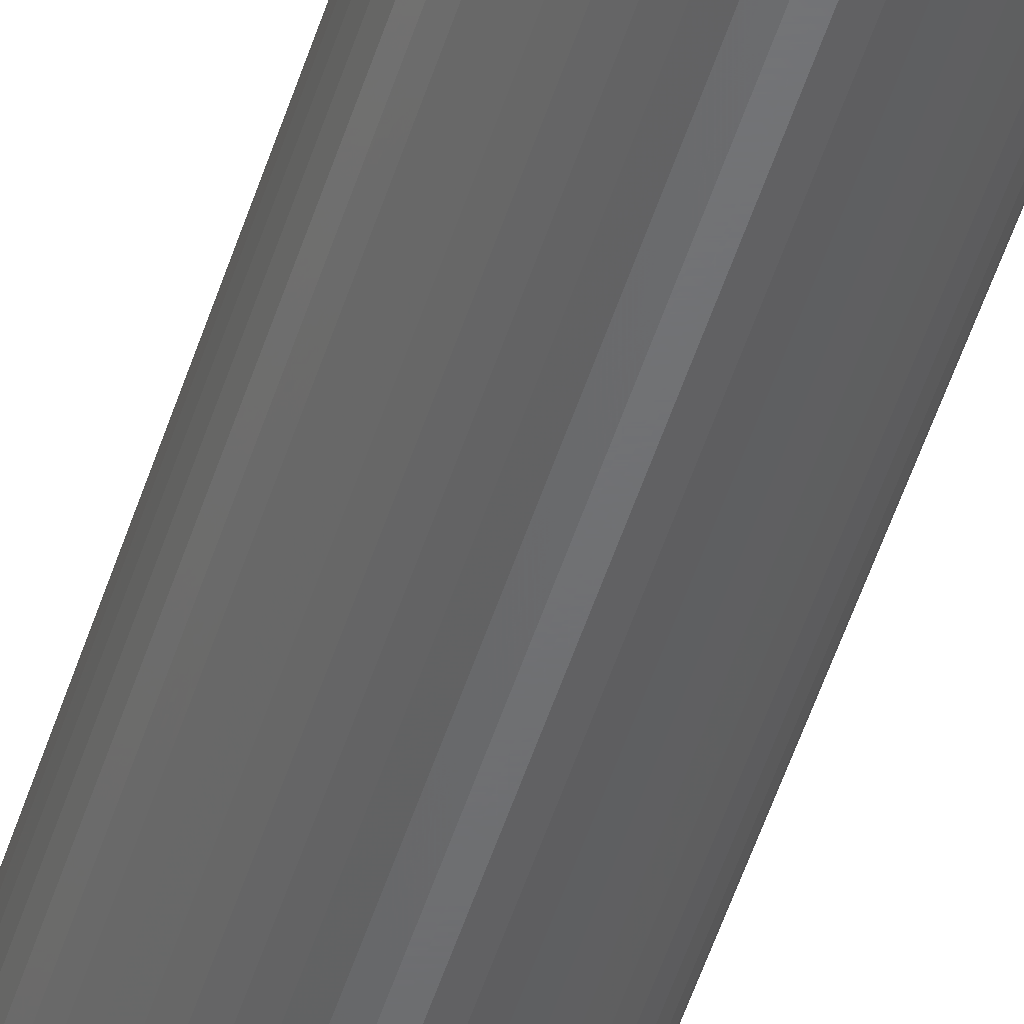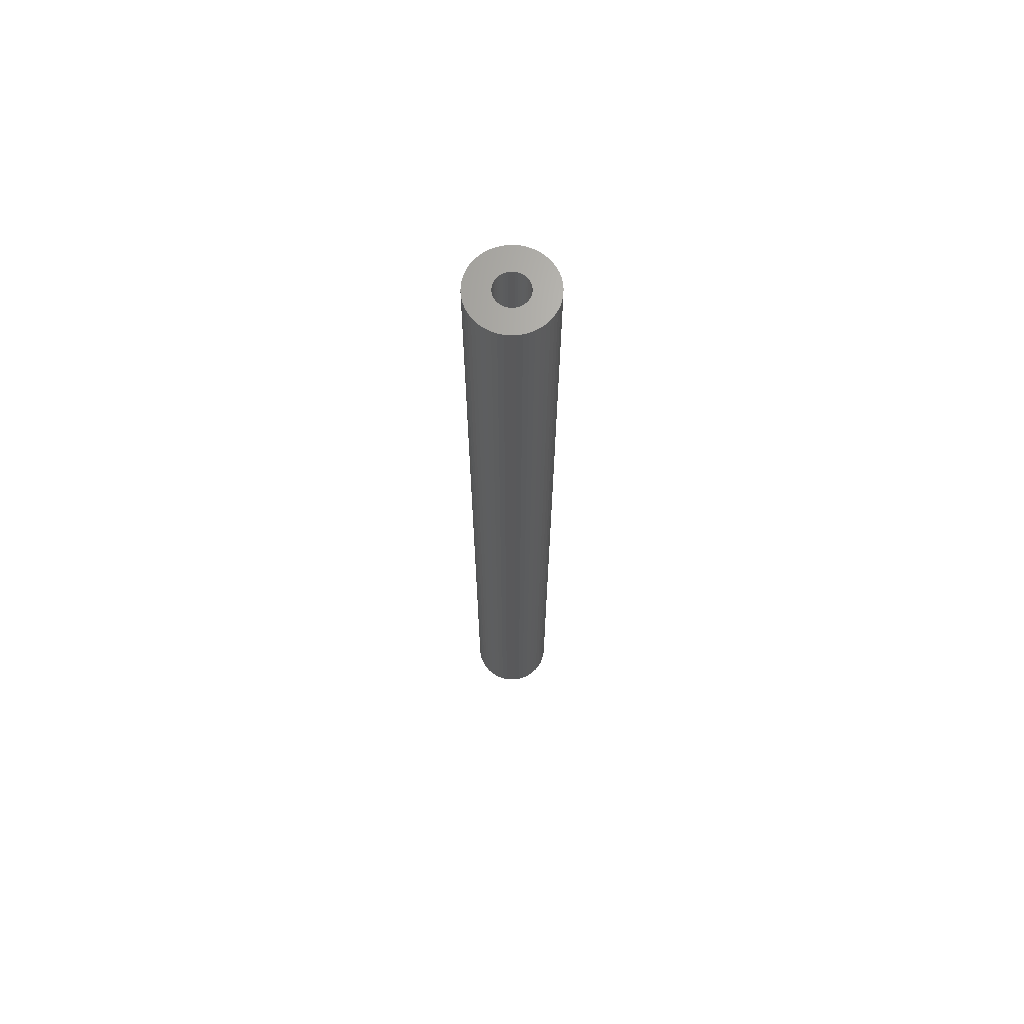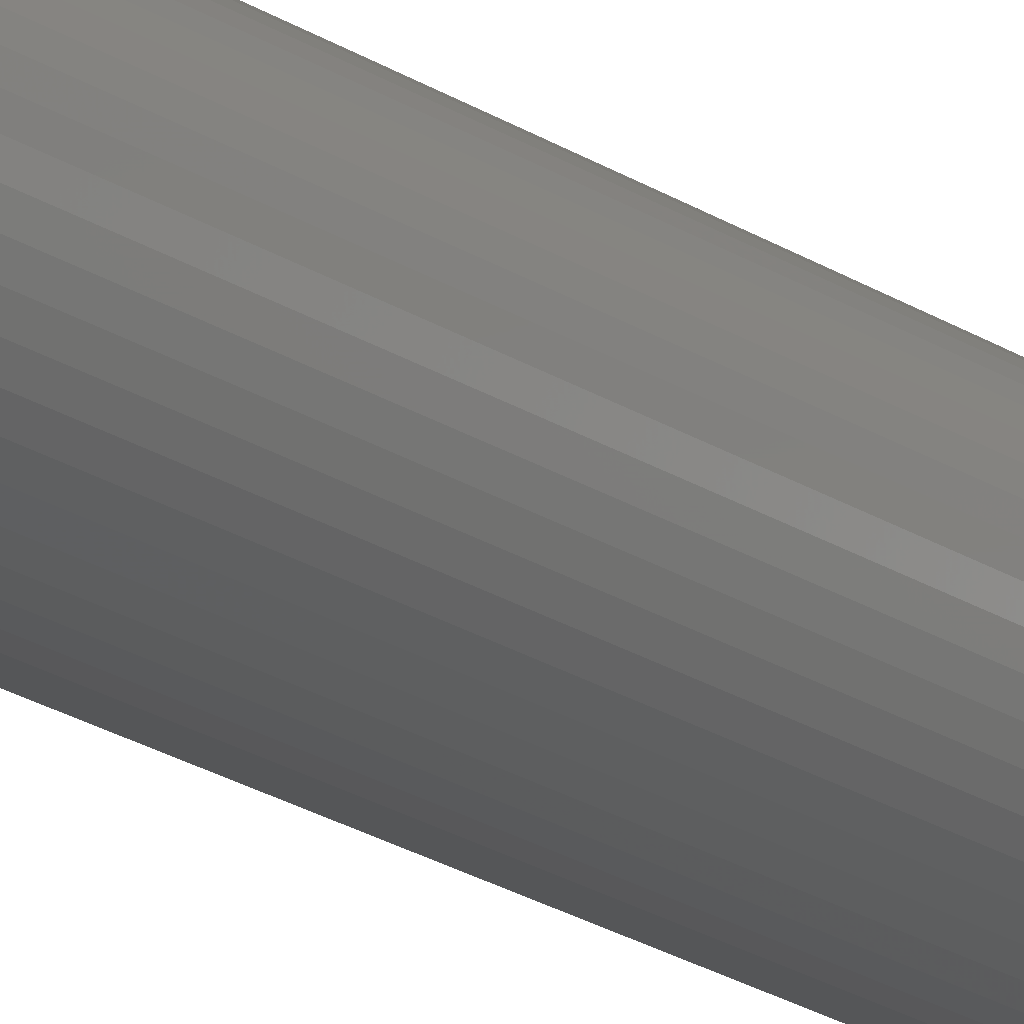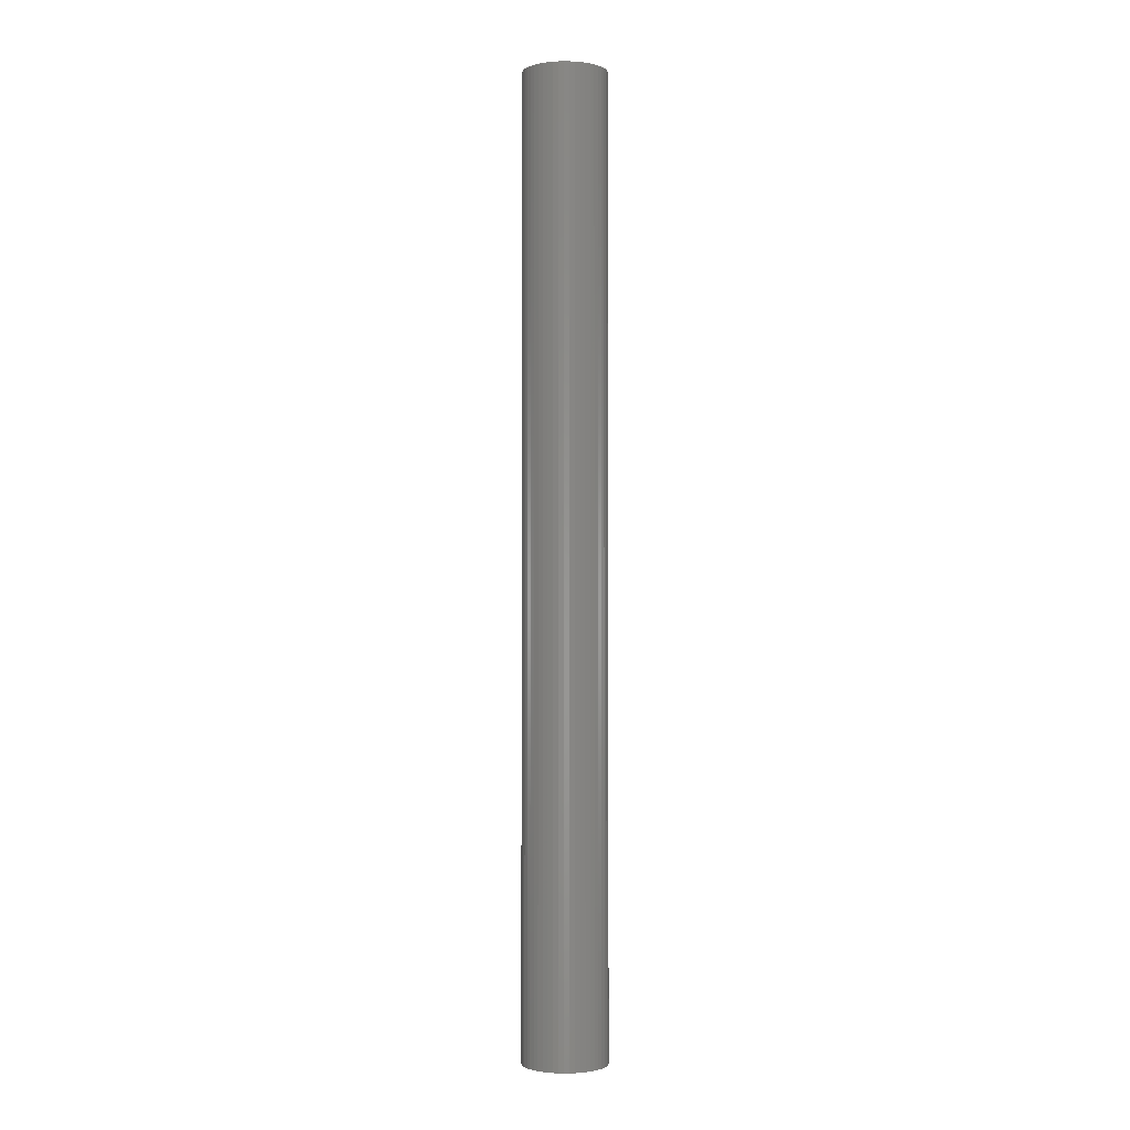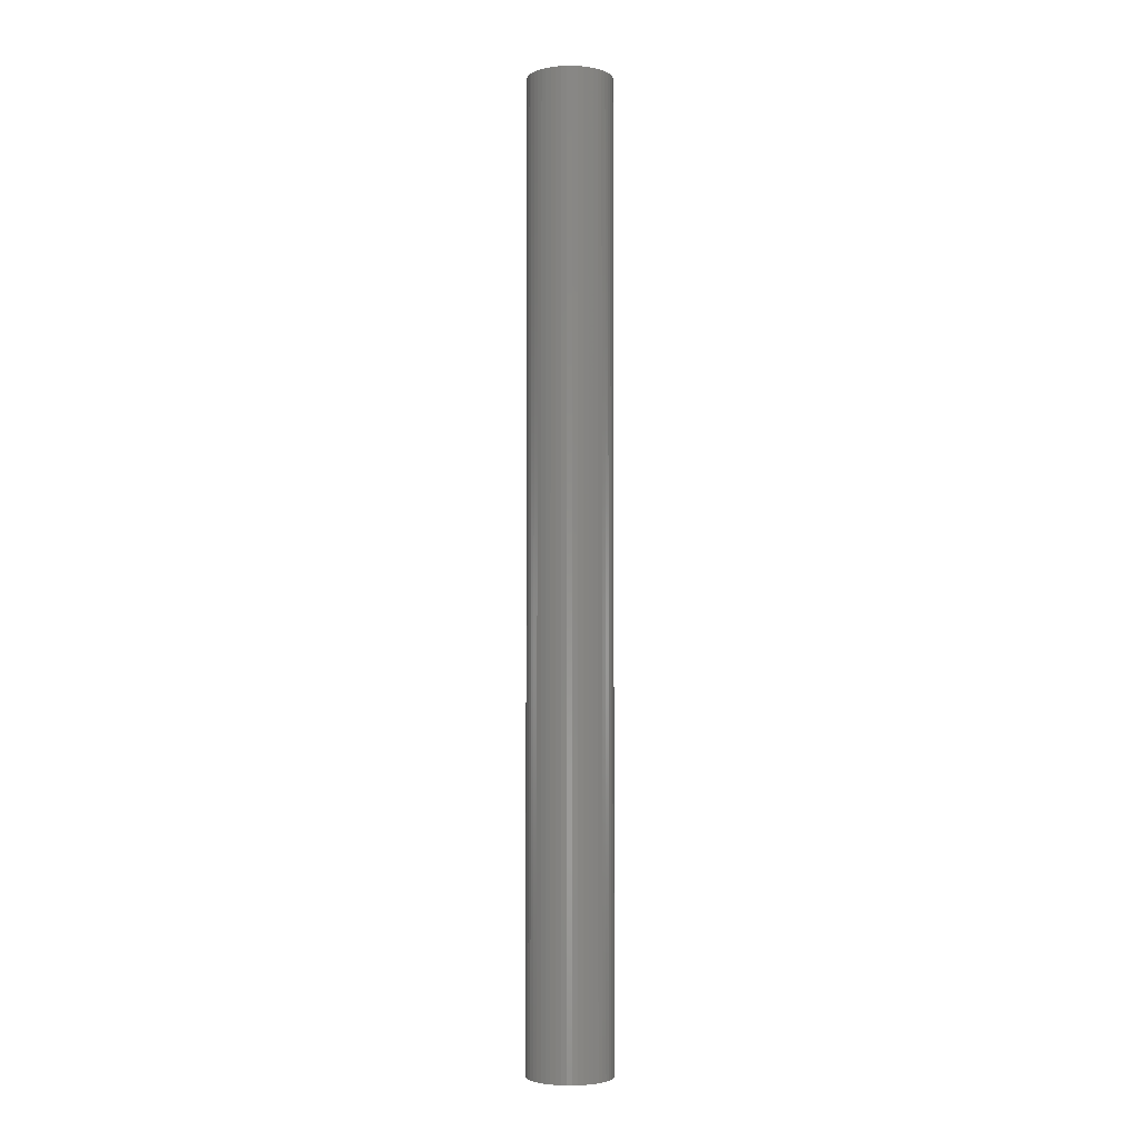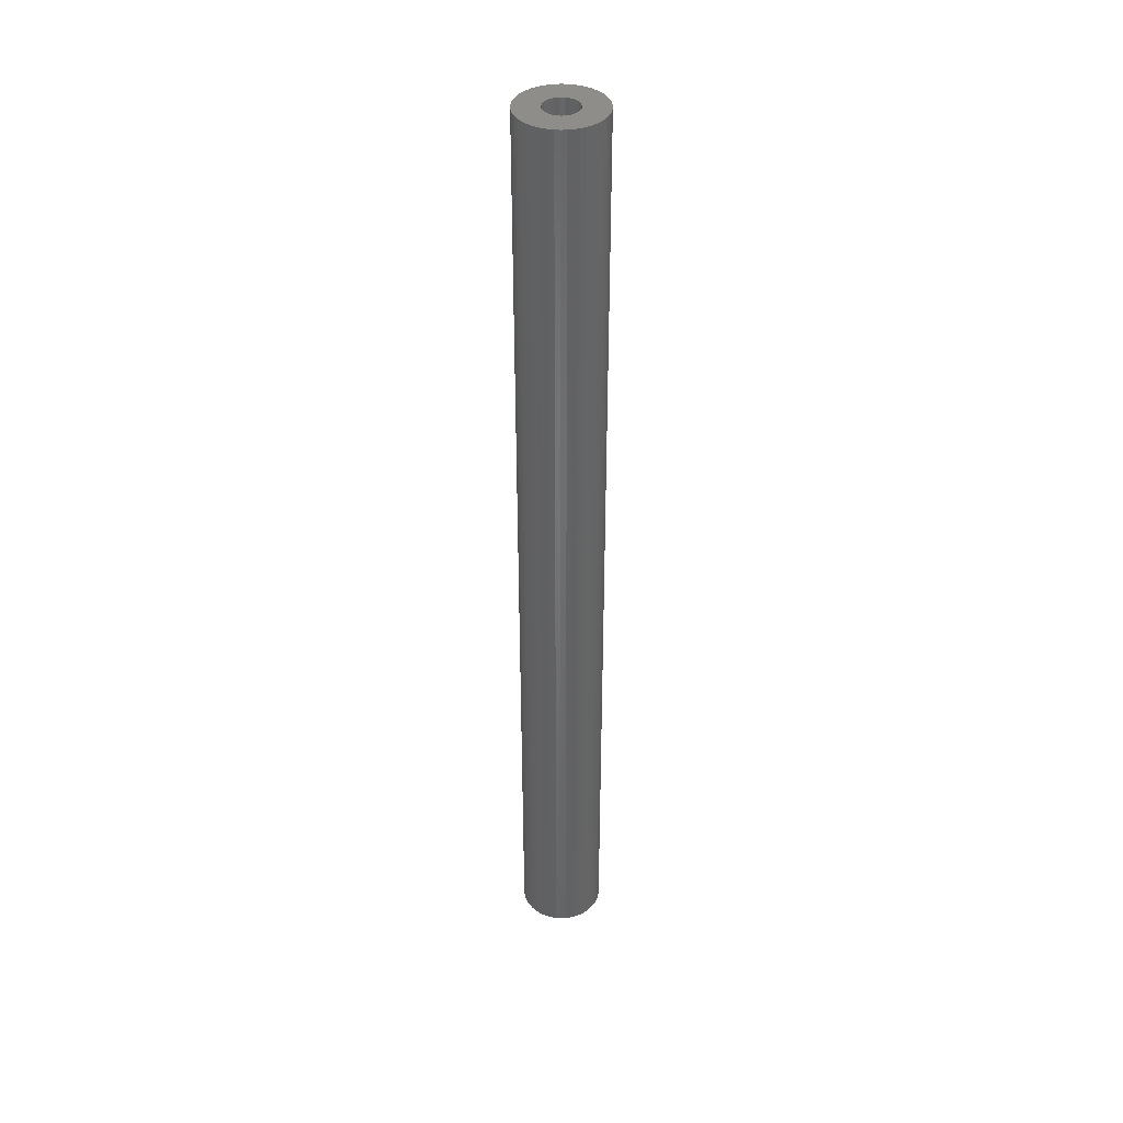
<metadata>
{"format":"stl","ext":"stl","renderer":"f3d","projection":"perspective","resolution":1024,"background":"white","views":[{"elev":-49.1,"azim":163.2,"up":"+Y"},{"elev":67.8,"azim":178.6,"up":"+Z"},{"elev":-19.8,"azim":38.5,"up":"+Y"},{"elev":-1.5,"azim":33.9,"up":"+Z"},{"elev":-3.6,"azim":-114.5,"up":"+Z"},{"elev":39.2,"azim":-161.1,"up":"+Z"}]}
</metadata>
<code>
# stl→obj: 200 verts, 400 faces
v 2.5 0 28.5
v 2.48 0.3133 -28.5
v 2.48 0.3133 28.5
v 2.5 0 -28.5
v -2.5 0 -28.5
v -2.48 0.3133 28.5
v -2.48 0.3133 -28.5
v -2.5 0 28.5
v 0.157 2.495 -28.5
v -0.157 2.495 28.5
v 0.157 2.495 28.5
v -0.157 2.495 -28.5
v -0.157 -2.495 -28.5
v 0.157 -2.495 28.5
v -0.157 -2.495 28.5
v 0.157 -2.495 -28.5
v 1.822 1.711 -28.5
v 1.594 1.926 28.5
v 1.822 1.711 28.5
v 1.594 1.926 -28.5
v -1.594 1.926 -28.5
v -1.822 1.711 28.5
v -1.594 1.926 28.5
v -1.822 1.711 -28.5
v -0.7725 2.378 -28.5
v -1.064 2.262 28.5
v -0.7725 2.378 28.5
v -1.064 2.262 -28.5
v 2.324 0.9203 28.5
v 2.191 1.204 -28.5
v 2.191 1.204 28.5
v 2.324 0.9203 -28.5
v 1.064 2.262 -28.5
v 0.7725 2.378 28.5
v 1.064 2.262 28.5
v 0.7725 2.378 -28.5
v 0.4685 2.456 28.5
v 0.4685 2.456 -28.5
v 1.34 2.111 -28.5
v 1.34 2.111 28.5
v -2.324 0.9203 -28.5
v -2.191 1.204 28.5
v -2.191 1.204 -28.5
v -2.324 0.9203 28.5
v 1 0 28.5
v 0.9921 0.1253 28.5
v 2.421 0.6217 28.5
v 2.48 -0.3133 28.5
v 0.9686 0.2487 28.5
v 0.9921 -0.1253 28.5
v 0.9298 0.3681 28.5
v 2.421 -0.6217 28.5
v 0.8763 0.4818 28.5
v 2.023 1.469 28.5
v 0.9686 -0.2487 28.5
v 0.809 0.5878 28.5
v 2.324 -0.9203 28.5
v 0.729 0.6845 28.5
v 0.9298 -0.3681 28.5
v 0.6374 0.7705 28.5
v 2.191 -1.204 28.5
v 0.5358 0.8443 28.5
v 0.8763 -0.4818 28.5
v 2.023 -1.469 28.5
v 0.4258 0.9048 28.5
v 0.309 0.9511 28.5
v 0.1874 0.9823 28.5
v 0.06279 0.998 28.5
v -0.06279 0.998 28.5
v -0.1874 0.9823 28.5
v -0.4685 2.456 28.5
v -0.309 0.9511 28.5
v -0.4258 0.9048 28.5
v -0.5358 0.8443 28.5
v -1.34 2.111 28.5
v -0.6374 0.7705 28.5
v -0.729 0.6845 28.5
v -0.809 0.5878 28.5
v -2.023 1.469 28.5
v -0.8763 0.4818 28.5
v 0.809 -0.5878 28.5
v 1.822 -1.711 28.5
v 0.729 -0.6845 28.5
v 1.594 -1.926 28.5
v 0.6374 -0.7705 28.5
v 1.34 -2.111 28.5
v 0.5358 -0.8443 28.5
v 1.064 -2.262 28.5
v 0.4258 -0.9048 28.5
v 0.7725 -2.378 28.5
v 0.309 -0.9511 28.5
v 0.4685 -2.456 28.5
v 0.1874 -0.9823 28.5
v 0.06279 -0.998 28.5
v -0.06279 -0.998 28.5
v -0.1874 -0.9823 28.5
v -0.4685 -2.456 28.5
v -0.309 -0.9511 28.5
v -0.7725 -2.378 28.5
v -0.4258 -0.9048 28.5
v -1.064 -2.262 28.5
v -0.5358 -0.8443 28.5
v -1.34 -2.111 28.5
v -0.6374 -0.7705 28.5
v -1.594 -1.926 28.5
v -0.729 -0.6845 28.5
v -1.822 -1.711 28.5
v -0.809 -0.5878 28.5
v -2.023 -1.469 28.5
v -0.8763 -0.4818 28.5
v -2.191 -1.204 28.5
v -0.9298 -0.3681 28.5
v -2.324 -0.9203 28.5
v -0.9686 -0.2487 28.5
v -2.421 -0.6217 28.5
v -0.9921 -0.1253 28.5
v -2.48 -0.3133 28.5
v -1 0 28.5
v -0.9298 0.3681 28.5
v -0.9686 0.2487 28.5
v -2.421 0.6217 28.5
v -0.9921 0.1253 28.5
v -0.4685 2.456 -28.5
v 1 0 -28.5
v 2.48 -0.3133 -28.5
v 0.9921 -0.1253 -28.5
v 2.421 -0.6217 -28.5
v 0.9686 -0.2487 -28.5
v 2.324 -0.9203 -28.5
v 0.9921 0.1253 -28.5
v 0.9298 -0.3681 -28.5
v 2.191 -1.204 -28.5
v 2.421 0.6217 -28.5
v 0.8763 -0.4818 -28.5
v 2.023 -1.469 -28.5
v 0.9686 0.2487 -28.5
v 0.809 -0.5878 -28.5
v 1.822 -1.711 -28.5
v 0.729 -0.6845 -28.5
v 1.594 -1.926 -28.5
v 0.9298 0.3681 -28.5
v 0.6374 -0.7705 -28.5
v 1.34 -2.111 -28.5
v 0.5358 -0.8443 -28.5
v 1.064 -2.262 -28.5
v 0.8763 0.4818 -28.5
v 2.023 1.469 -28.5
v 0.4258 -0.9048 -28.5
v 0.7725 -2.378 -28.5
v 0.309 -0.9511 -28.5
v 0.4685 -2.456 -28.5
v 0.1874 -0.9823 -28.5
v 0.06279 -0.998 -28.5
v -0.06279 -0.998 -28.5
v -0.1874 -0.9823 -28.5
v -0.4685 -2.456 -28.5
v -0.309 -0.9511 -28.5
v -0.7725 -2.378 -28.5
v -0.4258 -0.9048 -28.5
v -1.064 -2.262 -28.5
v -0.5358 -0.8443 -28.5
v -1.34 -2.111 -28.5
v -0.6374 -0.7705 -28.5
v -1.594 -1.926 -28.5
v -0.729 -0.6845 -28.5
v -1.822 -1.711 -28.5
v -0.809 -0.5878 -28.5
v -2.023 -1.469 -28.5
v -0.8763 -0.4818 -28.5
v 0.809 0.5878 -28.5
v 0.729 0.6845 -28.5
v 0.6374 0.7705 -28.5
v 0.5358 0.8443 -28.5
v 0.4258 0.9048 -28.5
v 0.309 0.9511 -28.5
v 0.1874 0.9823 -28.5
v 0.06279 0.998 -28.5
v -0.06279 0.998 -28.5
v -0.1874 0.9823 -28.5
v -0.309 0.9511 -28.5
v -0.4258 0.9048 -28.5
v -0.5358 0.8443 -28.5
v -1.34 2.111 -28.5
v -0.6374 0.7705 -28.5
v -0.729 0.6845 -28.5
v -0.809 0.5878 -28.5
v -2.023 1.469 -28.5
v -0.8763 0.4818 -28.5
v -0.9298 0.3681 -28.5
v -0.9686 0.2487 -28.5
v -2.421 0.6217 -28.5
v -0.9921 0.1253 -28.5
v -1 0 -28.5
v -2.191 -1.204 -28.5
v -0.9298 -0.3681 -28.5
v -2.324 -0.9203 -28.5
v -0.9686 -0.2487 -28.5
v -2.421 -0.6217 -28.5
v -0.9921 -0.1253 -28.5
v -2.48 -0.3133 -28.5
f 1 2 3
f 2 1 4
f 5 6 7
f 6 5 8
f 9 10 11
f 10 9 12
f 13 14 15
f 14 13 16
f 17 18 19
f 18 17 20
f 21 22 23
f 22 21 24
f 25 26 27
f 26 25 28
f 29 30 31
f 30 29 32
f 33 34 35
f 34 33 36
f 36 37 34
f 37 36 38
f 39 35 40
f 35 39 33
f 41 42 43
f 42 41 44
f 45 1 3
f 46 3 47
f 1 45 48
f 49 47 29
f 50 48 45
f 51 29 31
f 48 50 52
f 53 31 54
f 55 52 50
f 56 54 19
f 52 55 57
f 58 19 18
f 59 57 55
f 60 18 40
f 57 59 61
f 62 40 35
f 63 61 59
f 61 63 64
f 3 46 45
f 47 49 46
f 29 51 49
f 31 53 51
f 54 56 53
f 65 35 34
f 19 58 56
f 18 60 58
f 40 62 60
f 66 34 37
f 35 65 62
f 34 66 65
f 37 67 66
f 11 67 37
f 11 68 67
f 11 69 68
f 10 69 11
f 10 70 69
f 71 70 10
f 70 71 72
f 27 72 71
f 72 27 73
f 26 73 27
f 73 26 74
f 75 74 26
f 74 75 76
f 23 76 75
f 76 23 77
f 22 77 23
f 77 22 78
f 78 79 80
f 79 78 22
f 81 64 63
f 64 81 82
f 83 82 81
f 82 83 84
f 85 84 83
f 84 85 86
f 87 86 85
f 86 87 88
f 89 88 87
f 88 89 90
f 91 90 89
f 90 91 92
f 93 92 91
f 93 14 92
f 94 14 93
f 95 14 94
f 95 15 14
f 96 15 95
f 97 96 98
f 99 98 100
f 96 97 15
f 101 100 102
f 103 102 104
f 105 104 106
f 98 99 97
f 107 106 108
f 109 108 110
f 111 110 112
f 113 112 114
f 115 114 116
f 100 101 99
f 117 116 118
f 42 80 79
f 80 42 119
f 102 103 101
f 44 119 42
f 104 105 103
f 119 44 120
f 106 107 105
f 121 120 44
f 108 109 107
f 120 121 122
f 110 111 109
f 6 122 121
f 112 113 111
f 122 6 118
f 114 115 113
f 8 118 6
f 116 117 115
f 118 8 117
f 12 71 10
f 71 12 123
f 124 4 125
f 126 125 127
f 4 124 2
f 128 127 129
f 130 2 124
f 131 129 132
f 2 130 133
f 134 132 135
f 136 133 130
f 137 135 138
f 133 136 32
f 139 138 140
f 141 32 136
f 142 140 143
f 32 141 30
f 144 143 145
f 146 30 141
f 30 146 147
f 125 126 124
f 127 128 126
f 129 131 128
f 132 134 131
f 135 137 134
f 148 145 149
f 138 139 137
f 140 142 139
f 143 144 142
f 150 149 151
f 145 148 144
f 149 150 148
f 151 152 150
f 16 152 151
f 16 153 152
f 16 154 153
f 13 154 16
f 13 155 154
f 156 155 13
f 155 156 157
f 158 157 156
f 157 158 159
f 160 159 158
f 159 160 161
f 162 161 160
f 161 162 163
f 164 163 162
f 163 164 165
f 166 165 164
f 165 166 167
f 167 168 169
f 168 167 166
f 170 147 146
f 147 170 17
f 171 17 170
f 17 171 20
f 172 20 171
f 20 172 39
f 173 39 172
f 39 173 33
f 174 33 173
f 33 174 36
f 175 36 174
f 36 175 38
f 176 38 175
f 176 9 38
f 177 9 176
f 178 9 177
f 178 12 9
f 179 12 178
f 123 179 180
f 25 180 181
f 179 123 12
f 28 181 182
f 183 182 184
f 21 184 185
f 180 25 123
f 24 185 186
f 187 186 188
f 43 188 189
f 41 189 190
f 191 190 192
f 181 28 25
f 7 192 193
f 194 169 168
f 169 194 195
f 182 183 28
f 196 195 194
f 184 21 183
f 195 196 197
f 185 24 21
f 198 197 196
f 186 187 24
f 197 198 199
f 188 43 187
f 200 199 198
f 189 41 43
f 199 200 193
f 190 191 41
f 5 193 200
f 192 7 191
f 193 5 7
f 16 92 14
f 92 16 151
f 47 32 29
f 32 47 133
f 3 133 47
f 133 3 2
f 54 17 19
f 17 54 147
f 31 147 54
f 147 31 30
f 38 11 37
f 11 38 9
f 20 40 18
f 40 20 39
f 43 79 187
f 79 43 42
f 187 22 24
f 22 187 79
f 191 44 41
f 44 191 121
f 7 121 191
f 121 7 6
f 28 75 26
f 75 28 183
f 183 23 75
f 23 183 21
f 123 27 71
f 27 123 25
f 48 4 1
f 4 48 125
f 61 129 57
f 129 61 132
f 166 105 107
f 105 166 164
f 194 113 196
f 113 194 111
f 168 111 194
f 111 168 109
f 145 86 88
f 86 145 143
f 57 127 52
f 127 57 129
f 166 109 168
f 109 166 107
f 198 117 200
f 117 198 115
f 200 8 5
f 8 200 117
f 196 115 198
f 115 196 113
f 140 82 84
f 82 140 138
f 149 88 90
f 88 149 145
f 151 90 92
f 90 151 149
f 52 125 48
f 125 52 127
f 64 132 61
f 132 64 135
f 82 135 64
f 135 82 138
f 156 15 97
f 15 156 13
f 158 97 99
f 97 158 156
f 143 84 86
f 84 143 140
f 160 99 101
f 99 160 158
f 162 101 103
f 101 162 160
f 164 103 105
f 103 164 162
f 124 46 130
f 46 124 45
f 118 192 122
f 192 118 193
f 178 68 69
f 68 178 177
f 153 95 94
f 95 153 154
f 139 85 83
f 85 139 142
f 172 58 60
f 58 172 171
f 185 76 77
f 76 185 184
f 181 72 73
f 72 181 180
f 141 53 146
f 53 141 51
f 130 49 136
f 49 130 46
f 175 65 66
f 65 175 174
f 173 60 62
f 60 173 172
f 119 188 80
f 188 119 189
f 80 186 78
f 186 80 188
f 120 189 119
f 189 120 190
f 182 73 74
f 73 182 181
f 180 70 72
f 70 180 179
f 152 94 93
f 94 152 153
f 136 51 141
f 51 136 49
f 170 58 171
f 58 170 56
f 146 56 170
f 56 146 53
f 176 66 67
f 66 176 175
f 177 67 68
f 67 177 176
f 174 62 65
f 62 174 173
f 78 185 77
f 185 78 186
f 122 190 120
f 190 122 192
f 184 74 76
f 74 184 182
f 179 69 70
f 69 179 178
f 128 50 126
f 50 128 55
f 163 106 104
f 106 163 165
f 110 195 112
f 195 110 169
f 144 89 87
f 89 144 148
f 148 91 89
f 91 148 150
f 139 81 137
f 81 139 83
f 134 59 131
f 59 134 63
f 126 45 124
f 45 126 50
f 112 197 114
f 197 112 195
f 116 193 118
f 193 116 199
f 142 87 85
f 87 142 144
f 150 93 91
f 93 150 152
f 137 63 134
f 63 137 81
f 131 55 128
f 55 131 59
f 155 98 96
f 98 155 157
f 106 167 108
f 167 106 165
f 108 169 110
f 169 108 167
f 114 199 116
f 199 114 197
f 159 102 100
f 102 159 161
f 161 104 102
f 104 161 163
f 154 96 95
f 96 154 155
f 157 100 98
f 100 157 159

</code>
